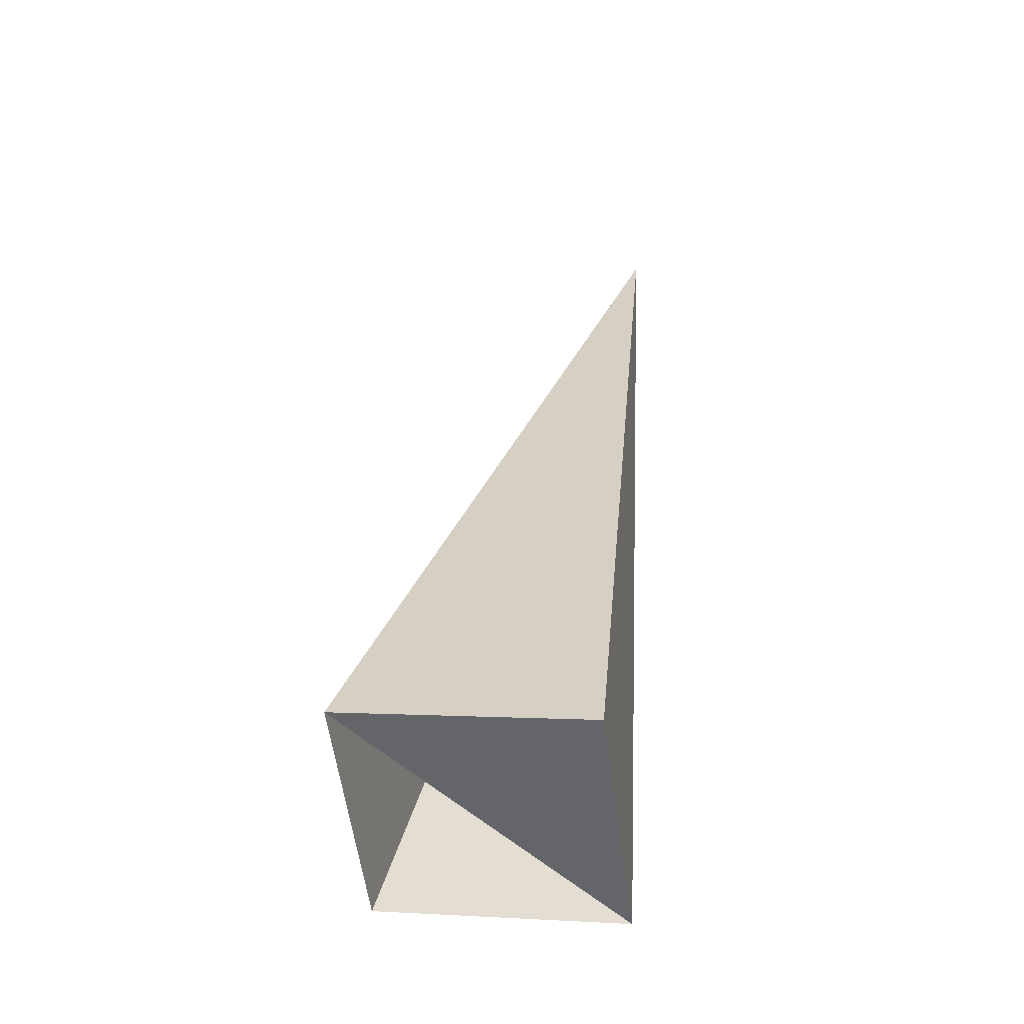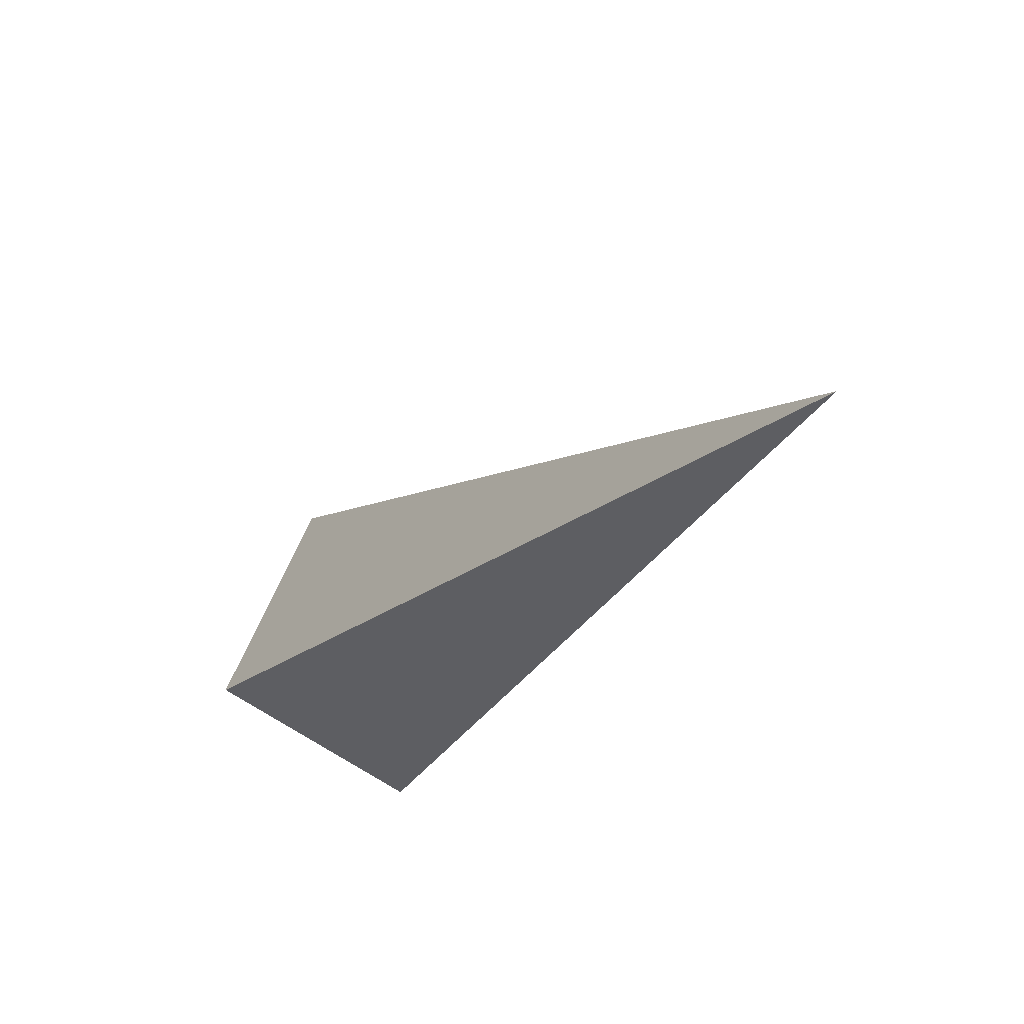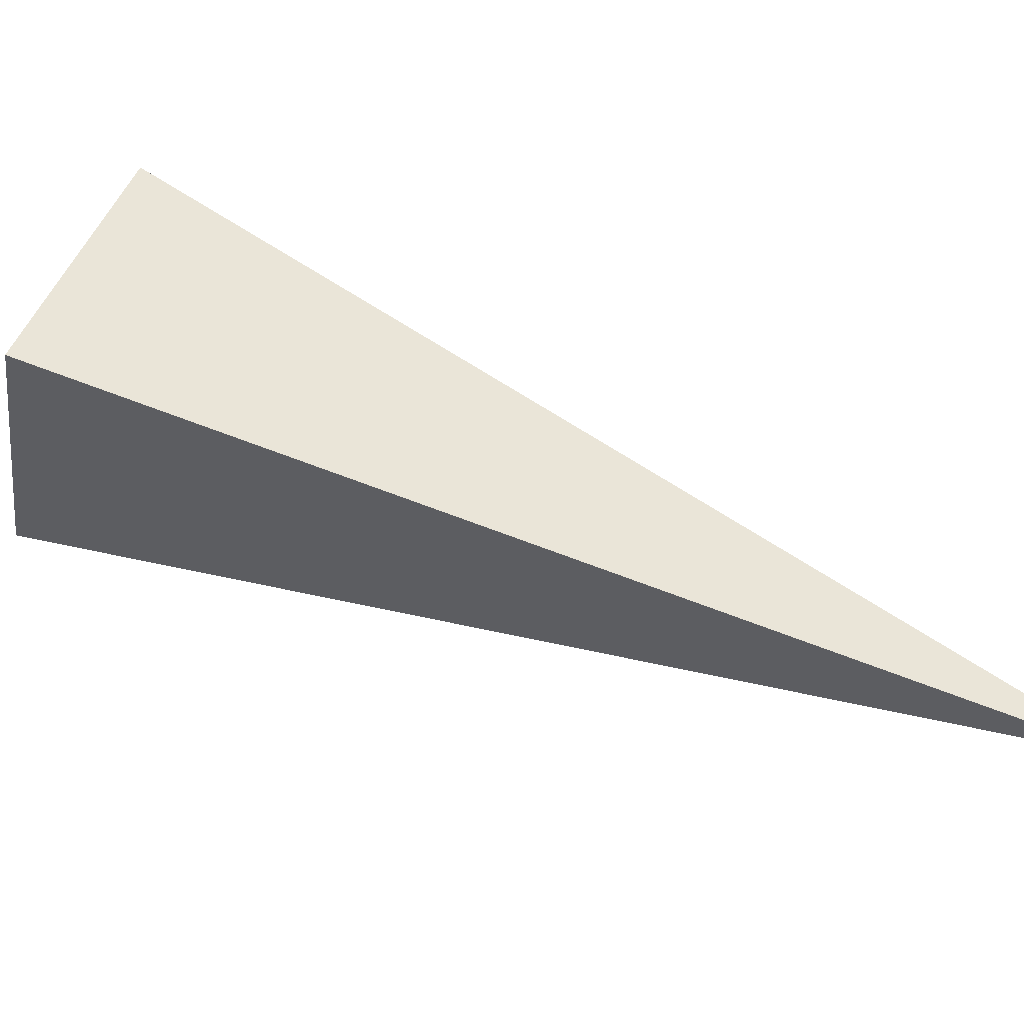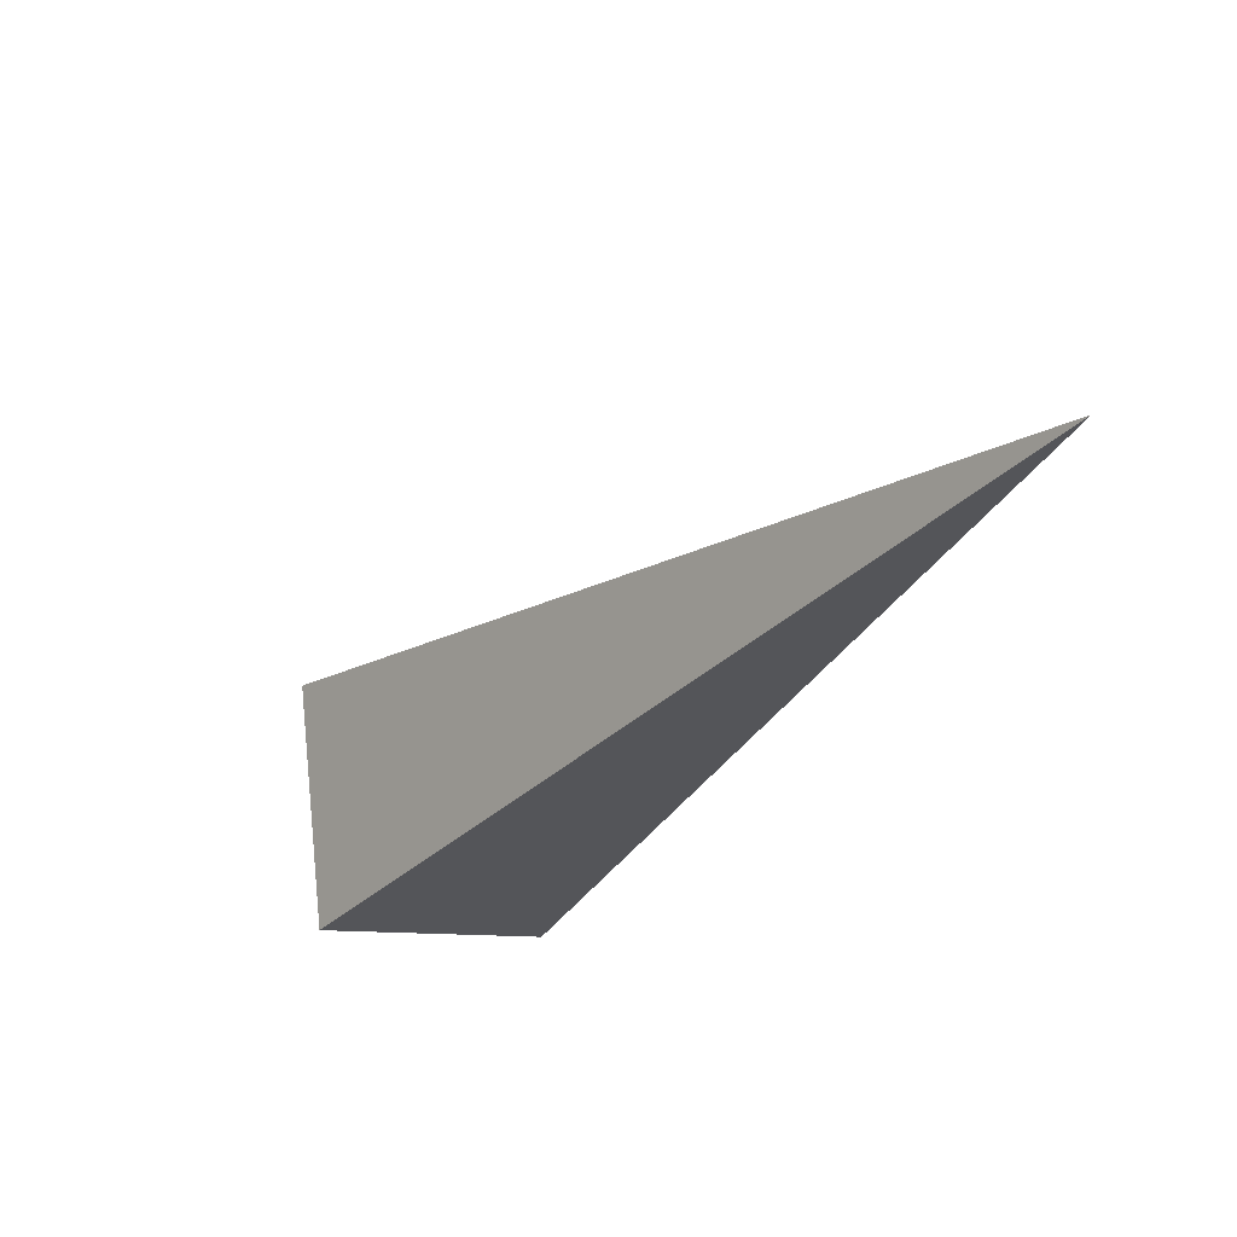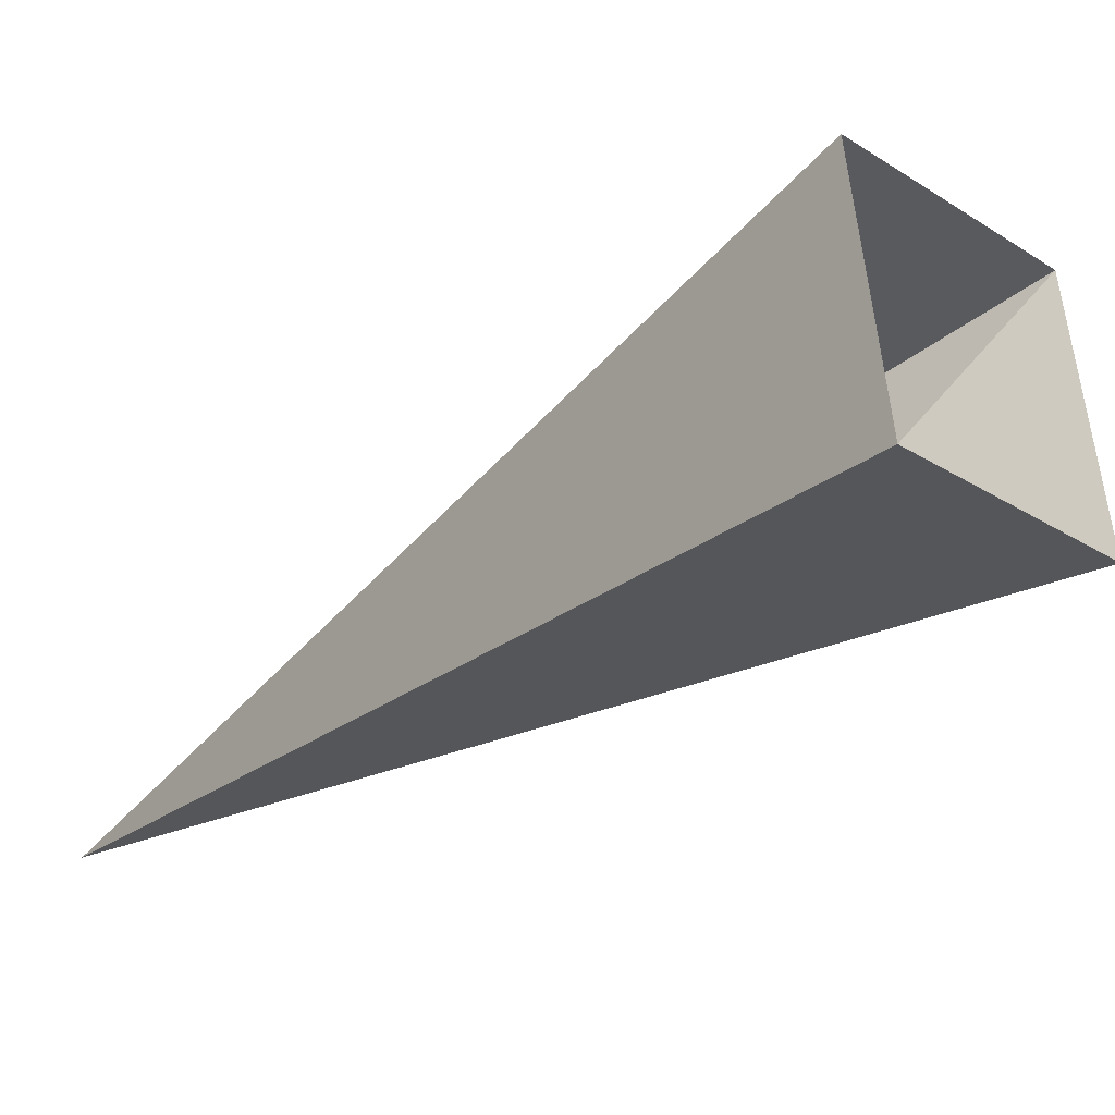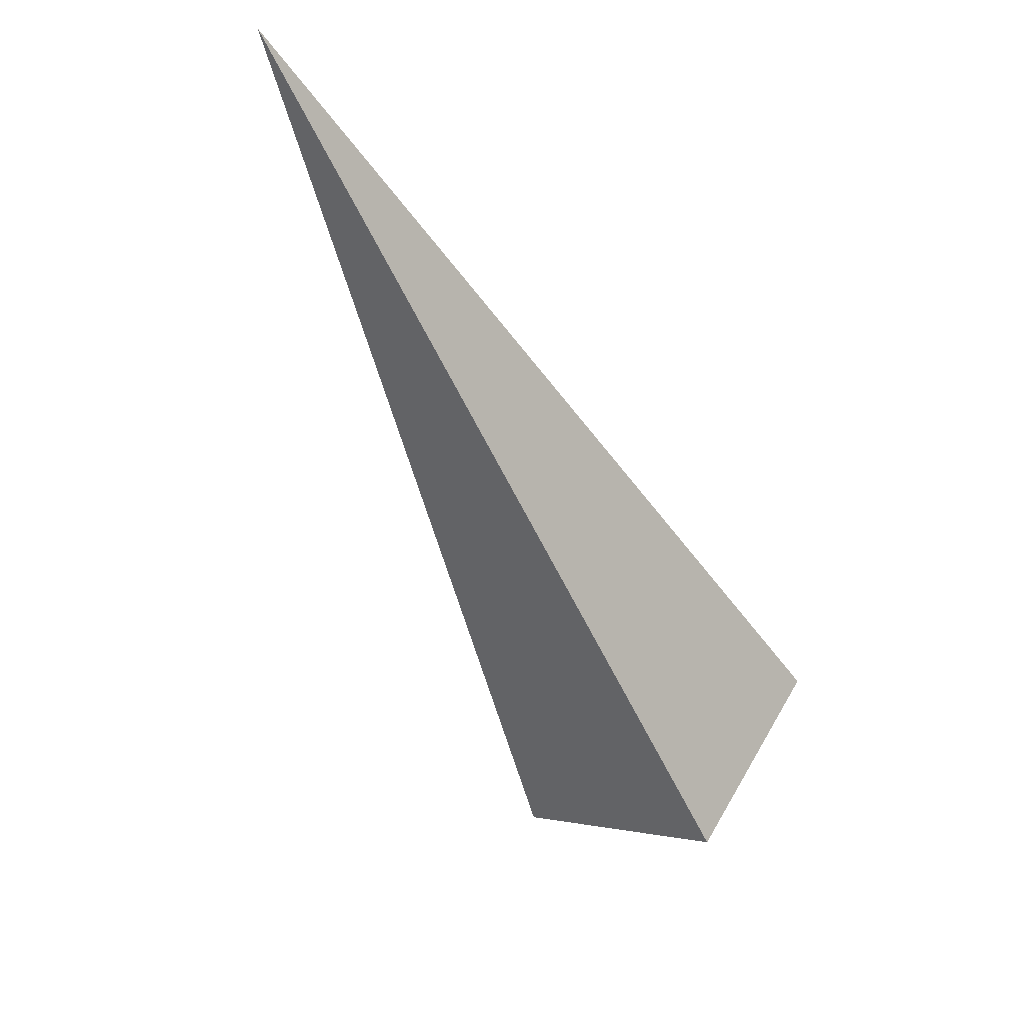
<metadata>
{"format":"obj","ext":"obj","renderer":"f3d","projection":"perspective","resolution":1024,"background":"white","views":[{"elev":-22.9,"azim":-82.2,"up":"+Z"},{"elev":54.7,"azim":17.3,"up":"+Z"},{"elev":50.3,"azim":-37.1,"up":"+Y"},{"elev":65.0,"azim":-10.4,"up":"+Z"},{"elev":-26.0,"azim":165.5,"up":"+Y"},{"elev":56.5,"azim":-155.3,"up":"+Z"}]}
</metadata>
<code>
o 2389391216176
v 4418 -263.1 -150.9
v 4418 -263.6 -150.9
v 4419 -263.6 -149.3
v 4419 -263.6 -149.3
v 4418 -263.6 -150.9
v 4418 -263.6 -151.2
v 4419 -263.6 -149.3
v 4419 -263.6 -149.3
v 4418 -263.6 -151.2
v 4418 -263.1 -151.1
v 4419 -263.6 -149.3
v 4419 -263.6 -149.3
v 4418 -263.1 -151.1
v 4418 -263.1 -150.9
v 4419 -263.6 -149.3
v 4419 -263.6 -149.3
v 4418 -263.1 -150.9
v 4418 -263.6 -150.9
v 4418 -263.6 -151.2
v 4418 -263.1 -151.1
f 1 2 3
f 5 6 7
f 9 10 11
f 13 14 15
f 17 18 19

</code>
